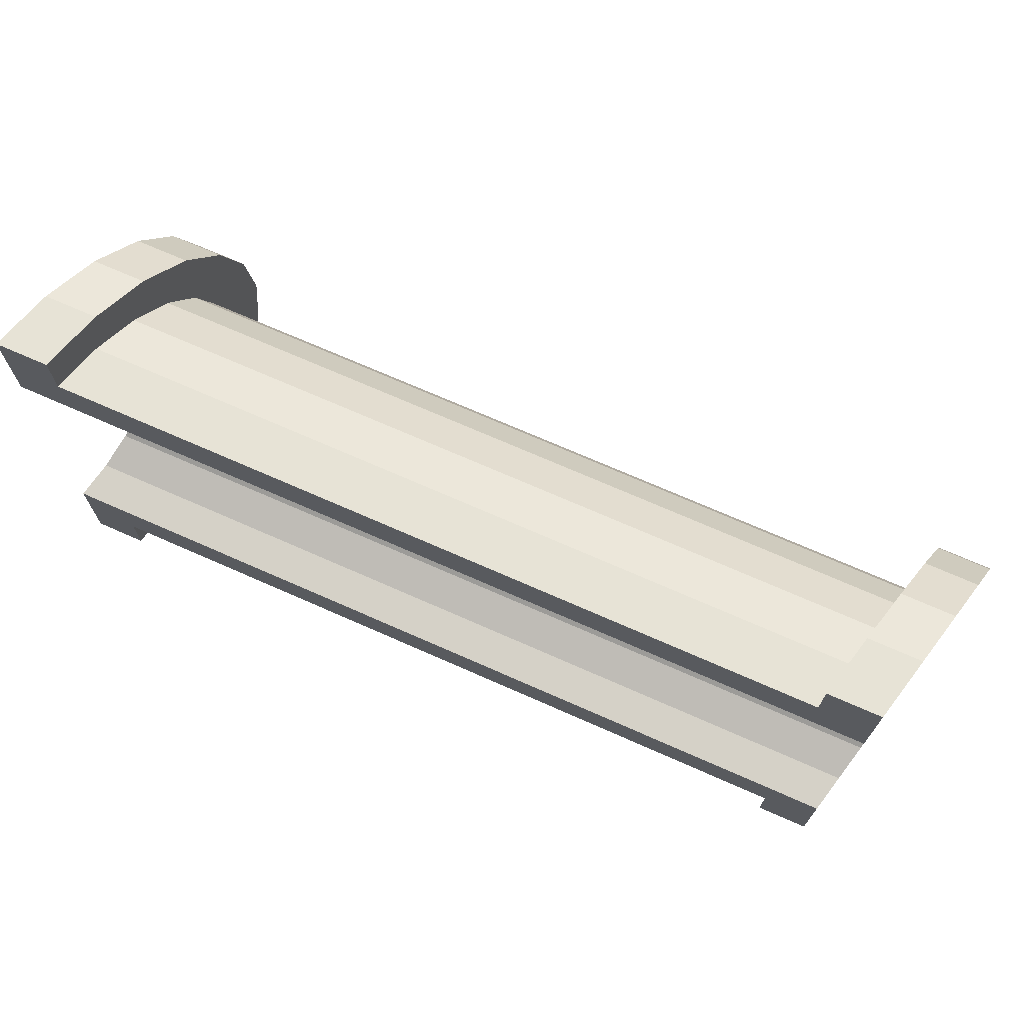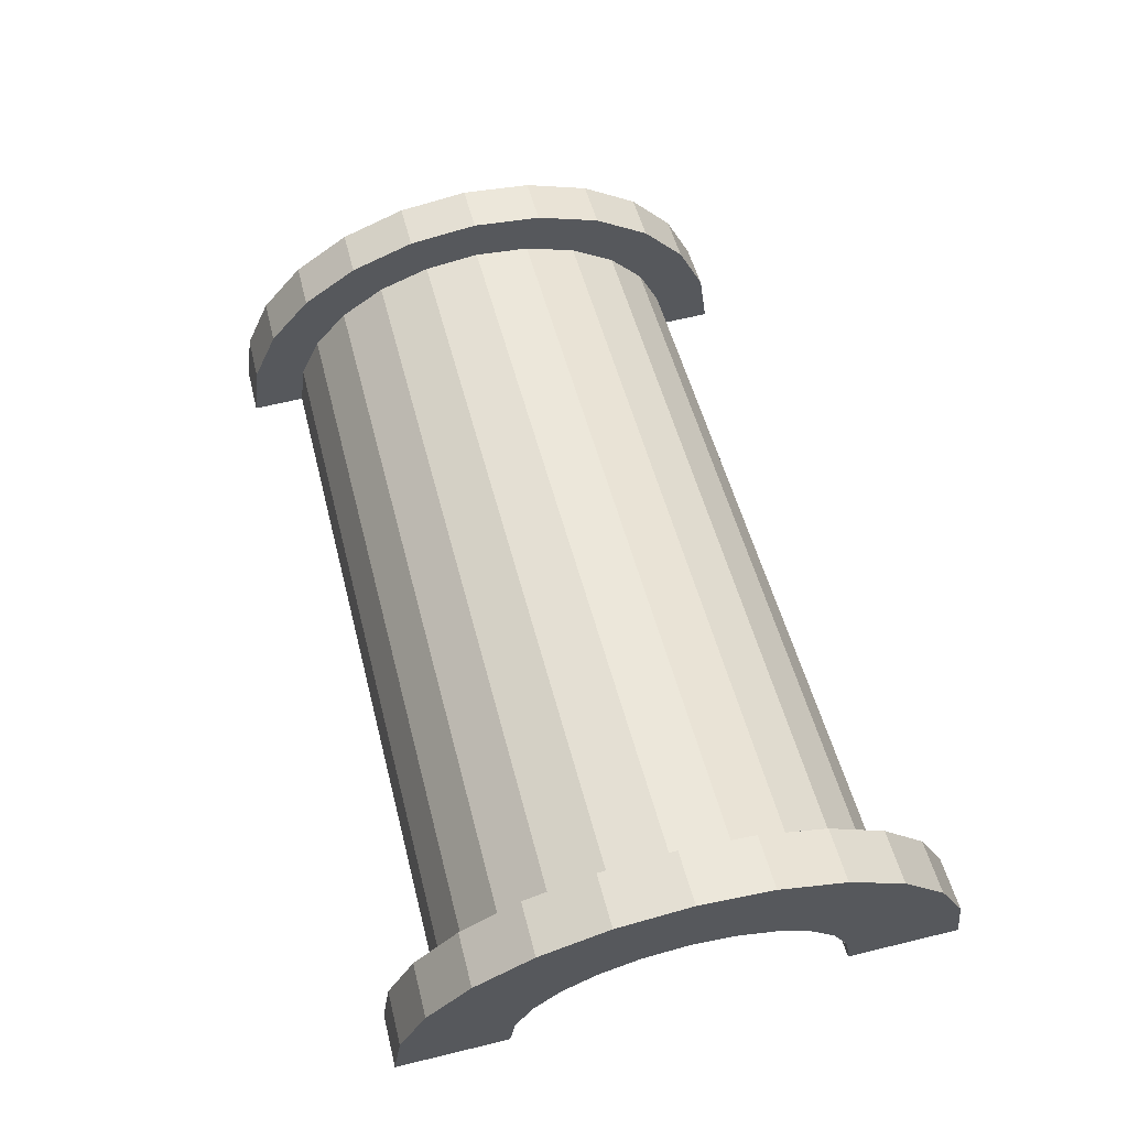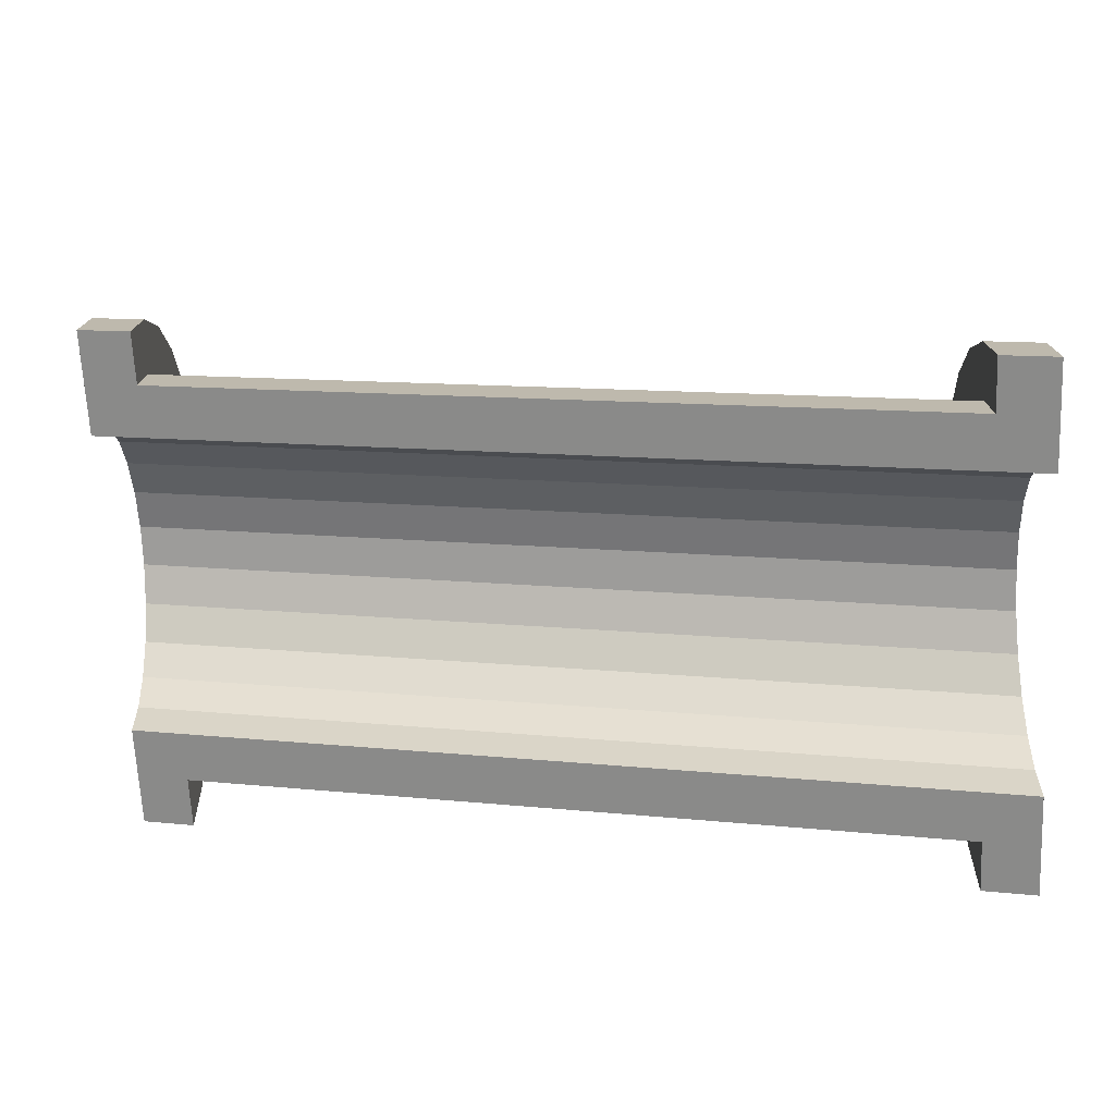
<metadata>
{"format":"obj","ext":"obj","renderer":"f3d","projection":"perspective","resolution":1024,"background":"white","views":[{"elev":70.7,"azim":-142.6,"up":"+Y"},{"elev":63.2,"azim":-103.9,"up":"+Z"},{"elev":-67.0,"azim":2.7,"up":"+Z"}]}
</metadata>
<code>
v 1 1.035 3.623
v 15.63 0 0.2405
v 15.63 1.035 0.1042
v 15.63 0 0.2405
v 1 1.035 3.623
v 1 0 3.76
v 15.63 2.828 -0.9311
v 1 3.464 1.76
v 1 2.828 2.588
v 1 3.464 1.76
v 15.63 2.828 -0.9311
v 15.63 3.464 -1.76
v 1 2.828 2.588
v 15.63 2 -0.2954
v 15.63 2.828 -0.9311
v 15.63 2 -0.2954
v 1 2.828 2.588
v 1 2 3.224
v 15.63 3.464 -1.76
v 1 3.864 0.7948
v 1 3.464 1.76
v 1 3.864 0.7948
v 15.63 3.464 -1.76
v 15.63 3.864 -2.724
v 1 -3.464 1.76
v 15.63 -2.828 -0.9311
v 1 -2.828 2.588
v 15.63 -2.828 -0.9311
v 1 -3.464 1.76
v 15.63 -3.464 -1.76
v -0 2.898 0.7765
v -0 4.83 1.294
v 0 5 0
v -0 4.83 1.294
v -0 2.898 0.7765
v -0 4.33 2.5
v -0 2.898 0.7765
v 0 5 0
v 0 3 0
v -0 2.598 1.5
v -0 4.33 2.5
v -0 2.898 0.7765
v -0 4.33 2.5
v -0 2.598 1.5
v -0 3.535 3.535
v -0 2.121 2.121
v -0 3.535 3.535
v -0 2.598 1.5
v -0 3.535 3.535
v -0 2.121 2.121
v -0 2.5 4.33
v -0 1.5 2.598
v -0 2.5 4.33
v -0 2.121 2.121
v -0 1.5 2.598
v -0 1.294 4.83
v -0 2.5 4.33
v -0 0.7765 2.898
v -0 1.294 4.83
v -0 1.5 2.598
v -0 0 3
v -0 1.294 4.83
v -0 0.7765 2.898
v -0 0 3
v -0 0 5
v -0 1.294 4.83
v -0 -0.7765 2.898
v -0 0 5
v -0 0 3
v -0 -0.7765 2.898
v -0 -1.294 4.83
v -0 0 5
v -0 -1.5 2.598
v -0 -1.294 4.83
v -0 -0.7765 2.898
v -0 -2.5 4.33
v -0 -1.5 2.598
v -0 -2.121 2.121
v -0 -1.5 2.598
v -0 -2.5 4.33
v -0 -1.294 4.83
v -0 -3.535 3.535
v -0 -2.121 2.121
v -0 -2.598 1.5
v -0 -4.33 2.5
v -0 -2.598 1.5
v -0 -2.898 0.7765
v -0 -4.83 1.294
v -0 -2.898 0.7765
v 0 -3 0
v -0 -2.121 2.121
v -0 -3.535 3.535
v -0 -2.5 4.33
v -0 -2.598 1.5
v -0 -4.33 2.5
v -0 -3.535 3.535
v -0 -2.898 0.7765
v -0 -4.83 1.294
v -0 -4.33 2.5
v -0 -4.83 1.294
v 0 -3 0
v 0 -5 0
v 1 2 3.224
v 15.63 1.035 0.1042
v 15.63 2 -0.2954
v 15.63 1.035 0.1042
v 1 2 3.224
v 1 1.035 3.623
v 15.63 3.864 -2.724
v 1 4 -0.2405
v 1 3.864 0.7948
v 1 4 -0.2405
v 15.63 3.864 -2.724
v 15.63 4 -3.76
v 1 -3.864 0.7948
v 15.63 -3.464 -1.76
v 1 -3.464 1.76
v 15.63 -3.464 -1.76
v 1 -3.864 0.7948
v 15.63 -3.864 -2.724
v 1 -2 3.224
v 15.63 -2.828 -0.9311
v 15.63 -2 -0.2954
v 15.63 -2.828 -0.9311
v 1 -2 3.224
v 1 -2.828 2.588
v 1 0 3.76
v 15.63 -1.035 0.1042
v 15.63 0 0.2405
v 15.63 -1.035 0.1042
v 1 0 3.76
v 1 -1.035 3.623
v 1 -4 -0.2405
v 15.63 -3.864 -2.724
v 1 -3.864 0.7948
v 15.63 -3.864 -2.724
v 1 -4 -0.2405
v 15.63 -4 -3.76
v 1 -1.035 3.623
v 15.63 -2 -0.2954
v 15.63 -1.035 0.1042
v 15.63 -2 -0.2954
v 1 -1.035 3.623
v 1 -2 3.224
v 16.63 0 -1
v -0 0.7765 2.898
v 16.63 0.7765 -1.102
v -0 0.7765 2.898
v 16.63 0 -1
v -0 0 3
v -0 2.598 1.5
v 16.63 2.121 -1.879
v -0 2.121 2.121
v 16.63 2.121 -1.879
v -0 2.598 1.5
v 16.63 2.598 -2.5
v 16.63 1.5 -1.402
v -0 2.121 2.121
v 16.63 2.121 -1.879
v -0 2.121 2.121
v 16.63 1.5 -1.402
v -0 1.5 2.598
v -0 2.898 0.7765
v 16.63 2.598 -2.5
v -0 2.598 1.5
v 16.63 2.598 -2.5
v -0 2.898 0.7765
v 16.63 2.898 -3.224
v 16.63 -2.121 -1.879
v -0 -2.598 1.5
v -0 -2.121 2.121
v -0 -2.598 1.5
v 16.63 -2.121 -1.879
v 16.63 -2.598 -2.5
v 16.63 0.7765 -1.102
v -0 1.5 2.598
v 16.63 1.5 -1.402
v -0 1.5 2.598
v 16.63 0.7765 -1.102
v -0 0.7765 2.898
v 0 3 0
v 16.63 2.898 -3.224
v -0 2.898 0.7765
v 16.63 2.898 -3.224
v 0 3 0
v 16.63 3 -4
v 16.63 -2.598 -2.5
v -0 -2.898 0.7765
v -0 -2.598 1.5
v -0 -2.898 0.7765
v 16.63 -2.598 -2.5
v 16.63 -2.898 -3.224
v -0 -2.121 2.121
v 16.63 -1.5 -1.402
v 16.63 -2.121 -1.879
v 16.63 -1.5 -1.402
v -0 -2.121 2.121
v -0 -1.5 2.598
v -0 -0.7765 2.898
v 16.63 0 -1
v 16.63 -0.7765 -1.102
v 16.63 0 -1
v -0 -0.7765 2.898
v -0 0 3
v 16.63 -2.898 -3.224
v 0 -3 0
v -0 -2.898 0.7765
v 0 -3 0
v 16.63 -2.898 -3.224
v 16.63 -3 -4
v -0 -1.5 2.598
v 16.63 -0.7765 -1.102
v 16.63 -1.5 -1.402
v 16.63 -0.7765 -1.102
v -0 -1.5 2.598
v -0 -0.7765 2.898
v -0 1.294 4.83
v 1 0 4.76
v 1 1.294 4.589
v 1 0 4.76
v -0 1.294 4.83
v -0 0 5
v 1 3.535 3.295
v -0 4.33 2.5
v -0 3.535 3.535
v -0 4.33 2.5
v 1 3.535 3.295
v 1 4.33 2.26
v 1 3.864 0.7948
v 1 4.83 1.054
v 1 4.33 2.26
v 1 4.83 1.054
v 1 3.864 0.7948
v 1 5 -0.2405
v 1 5 -0.2405
v 1 3.864 0.7948
v 1 4 -0.2405
v 1 3.464 1.76
v 1 4.33 2.26
v 1 3.535 3.295
v 1 4.33 2.26
v 1 3.464 1.76
v 1 3.864 0.7948
v 1 3.535 3.295
v 1 2.828 2.588
v 1 3.464 1.76
v 1 2.5 4.09
v 1 2.828 2.588
v 1 3.535 3.295
v 1 2.5 4.09
v 1 2 3.224
v 1 2.828 2.588
v 1 1.294 4.589
v 1 2 3.224
v 1 2.5 4.09
v 1 1.294 4.589
v 1 1.035 3.623
v 1 2 3.224
v 1 0 4.76
v 1 1.035 3.623
v 1 1.294 4.589
v 1 0 4.76
v 1 0 3.76
v 1 1.035 3.623
v 1 0 4.76
v 1 -1.035 3.623
v 1 0 3.76
v 1 -1.294 4.589
v 1 -1.035 3.623
v 1 0 4.76
v 1 -1.294 4.589
v 1 -2 3.224
v 1 -1.035 3.623
v 1 -2.5 4.09
v 1 -2 3.224
v 1 -1.294 4.589
v 1 -2.5 4.09
v 1 -2.828 2.588
v 1 -2 3.224
v 1 -3.535 3.295
v 1 -2.828 2.588
v 1 -2.5 4.09
v 1 -2.828 2.588
v 1 -3.535 3.295
v 1 -3.464 1.76
v 1 -4.33 2.26
v 1 -3.464 1.76
v 1 -3.535 3.295
v 1 -3.464 1.76
v 1 -4.33 2.26
v 1 -3.864 0.7948
v 1 -4.83 1.054
v 1 -3.864 0.7948
v 1 -4.33 2.26
v 1 -3.864 0.7948
v 1 -4.83 1.054
v 1 -4 -0.2405
v 1 -4 -0.2405
v 1 -4.83 1.054
v 1 -5 -0.2405
v 1 4.83 1.054
v 0 5 0
v -0 4.83 1.294
v 0 5 0
v 1 4.83 1.054
v 1 5 -0.2405
v -0 -4.33 2.5
v 1 -3.535 3.295
v -0 -3.535 3.535
v 1 -3.535 3.295
v -0 -4.33 2.5
v 1 -4.33 2.26
v 1 0 4.76
v -0 -1.294 4.83
v 1 -1.294 4.589
v -0 -1.294 4.83
v 1 0 4.76
v -0 0 5
v -0 3.535 3.535
v 1 2.5 4.09
v 1 3.535 3.295
v 1 2.5 4.09
v -0 3.535 3.535
v -0 2.5 4.33
v -0 2.5 4.33
v 1 1.294 4.589
v 1 2.5 4.09
v 1 1.294 4.589
v -0 2.5 4.33
v -0 1.294 4.83
v 1 4.33 2.26
v -0 4.83 1.294
v -0 4.33 2.5
v -0 4.83 1.294
v 1 4.33 2.26
v 1 4.83 1.054
v -0 -4.83 1.294
v 1 -4.33 2.26
v -0 -4.33 2.5
v 1 -4.33 2.26
v -0 -4.83 1.294
v 1 -4.83 1.054
v 1 -1.294 4.589
v -0 -2.5 4.33
v 1 -2.5 4.09
v -0 -2.5 4.33
v 1 -1.294 4.589
v -0 -1.294 4.83
v 0 -5 0
v 1 -4.83 1.054
v -0 -4.83 1.294
v 1 -4.83 1.054
v 0 -5 0
v 1 -5 -0.2405
v 1 -2.5 4.09
v -0 -3.535 3.535
v 1 -3.535 3.295
v -0 -3.535 3.535
v 1 -2.5 4.09
v -0 -2.5 4.33
v 15.63 1.294 1.07
v 16.63 0 1
v 16.63 1.294 0.8296
v 16.63 0 1
v 15.63 1.294 1.07
v 15.63 0 1.24
v 15.63 3.864 -2.724
v 15.63 4.83 -2.465
v 15.63 5 -3.76
v 15.63 3.864 -2.724
v 15.63 5 -3.76
v 15.63 4 -3.76
v 15.63 4.83 -2.465
v 15.63 3.864 -2.724
v 15.63 4.33 -1.26
v 15.63 3.464 -1.76
v 15.63 4.33 -1.26
v 15.63 3.864 -2.724
v 15.63 4.33 -1.26
v 15.63 3.464 -1.76
v 15.63 3.535 -0.2239
v 15.63 2.828 -0.9311
v 15.63 3.535 -0.2239
v 15.63 3.464 -1.76
v 15.63 2.828 -0.9311
v 15.63 2.5 0.5706
v 15.63 3.535 -0.2239
v 15.63 2 -0.2954
v 15.63 2.5 0.5706
v 15.63 2.828 -0.9311
v 15.63 2 -0.2954
v 15.63 1.294 1.07
v 15.63 2.5 0.5706
v 15.63 1.035 0.1042
v 15.63 1.294 1.07
v 15.63 2 -0.2954
v 15.63 0 0.2405
v 15.63 1.294 1.07
v 15.63 1.035 0.1042
v 15.63 0 0.2405
v 15.63 0 1.24
v 15.63 1.294 1.07
v 15.63 -1.035 0.1042
v 15.63 0 1.24
v 15.63 0 0.2405
v 15.63 -1.035 0.1042
v 15.63 -1.294 1.07
v 15.63 0 1.24
v 15.63 -2 -0.2954
v 15.63 -1.294 1.07
v 15.63 -1.035 0.1042
v 15.63 -2 -0.2954
v 15.63 -2.5 0.5706
v 15.63 -1.294 1.07
v 15.63 -2.828 -0.9311
v 15.63 -2.5 0.5706
v 15.63 -2 -0.2954
v 15.63 -3.535 -0.2239
v 15.63 -2.828 -0.9311
v 15.63 -3.464 -1.76
v 15.63 -2.828 -0.9311
v 15.63 -3.535 -0.2239
v 15.63 -2.5 0.5706
v 15.63 -4.33 -1.26
v 15.63 -3.464 -1.76
v 15.63 -3.864 -2.724
v 15.63 -4.83 -2.465
v 15.63 -3.864 -2.724
v 15.63 -4 -3.76
v 15.63 -3.464 -1.76
v 15.63 -4.33 -1.26
v 15.63 -3.535 -0.2239
v 15.63 -3.864 -2.724
v 15.63 -4.83 -2.465
v 15.63 -4.33 -1.26
v 15.63 -4.83 -2.465
v 15.63 -4 -3.76
v 15.63 -5 -3.76
v 16.63 3.535 -0.4645
v 15.63 4.33 -1.26
v 15.63 3.535 -0.2239
v 15.63 4.33 -1.26
v 16.63 3.535 -0.4645
v 16.63 4.33 -1.5
v 16.63 2.898 -3.224
v 16.63 4.83 -2.706
v 16.63 4.33 -1.5
v 16.63 2.598 -2.5
v 16.63 4.33 -1.5
v 16.63 3.535 -0.4645
v 16.63 4.83 -2.706
v 16.63 2.898 -3.224
v 16.63 5 -4
v 16.63 5 -4
v 16.63 2.898 -3.224
v 16.63 3 -4
v 16.63 4.33 -1.5
v 16.63 2.598 -2.5
v 16.63 2.898 -3.224
v 16.63 2.121 -1.879
v 16.63 3.535 -0.4645
v 16.63 2.5 0.3301
v 16.63 3.535 -0.4645
v 16.63 2.121 -1.879
v 16.63 2.598 -2.5
v 16.63 2.5 0.3301
v 16.63 1.5 -1.402
v 16.63 2.121 -1.879
v 16.63 1.294 0.8296
v 16.63 1.5 -1.402
v 16.63 2.5 0.3301
v 16.63 1.294 0.8296
v 16.63 0.7765 -1.102
v 16.63 1.5 -1.402
v 16.63 0 1
v 16.63 0.7765 -1.102
v 16.63 1.294 0.8296
v 16.63 0 1
v 16.63 0 -1
v 16.63 0.7765 -1.102
v 16.63 0 1
v 16.63 -0.7765 -1.102
v 16.63 0 -1
v 16.63 -1.294 0.8296
v 16.63 -0.7765 -1.102
v 16.63 0 1
v 16.63 -1.294 0.8296
v 16.63 -1.5 -1.402
v 16.63 -0.7765 -1.102
v 16.63 -2.5 0.3301
v 16.63 -1.5 -1.402
v 16.63 -1.294 0.8296
v 16.63 -1.5 -1.402
v 16.63 -2.5 0.3301
v 16.63 -2.121 -1.879
v 16.63 -3.535 -0.4645
v 16.63 -2.121 -1.879
v 16.63 -2.5 0.3301
v 16.63 -2.121 -1.879
v 16.63 -3.535 -0.4645
v 16.63 -2.598 -2.5
v 16.63 -4.33 -1.5
v 16.63 -2.598 -2.5
v 16.63 -3.535 -0.4645
v 16.63 -2.598 -2.5
v 16.63 -4.33 -1.5
v 16.63 -2.898 -3.224
v 16.63 -4.83 -2.706
v 16.63 -2.898 -3.224
v 16.63 -4.33 -1.5
v 16.63 -2.898 -3.224
v 16.63 -4.83 -2.706
v 16.63 -3 -4
v 16.63 -3 -4
v 16.63 -4.83 -2.706
v 16.63 -5 -4
v 16.63 4.83 -2.706
v 15.63 5 -3.76
v 15.63 4.83 -2.465
v 15.63 5 -3.76
v 16.63 4.83 -2.706
v 16.63 5 -4
v 15.63 -4.33 -1.26
v 16.63 -3.535 -0.4645
v 15.63 -3.535 -0.2239
v 16.63 -3.535 -0.4645
v 15.63 -4.33 -1.26
v 16.63 -4.33 -1.5
v 15.63 0 1.24
v 16.63 -1.294 0.8296
v 16.63 0 1
v 16.63 -1.294 0.8296
v 15.63 0 1.24
v 15.63 -1.294 1.07
v 15.63 3.535 -0.2239
v 16.63 2.5 0.3301
v 16.63 3.535 -0.4645
v 16.63 2.5 0.3301
v 15.63 3.535 -0.2239
v 15.63 2.5 0.5706
v 15.63 2.5 0.5706
v 16.63 1.294 0.8296
v 16.63 2.5 0.3301
v 16.63 1.294 0.8296
v 15.63 2.5 0.5706
v 15.63 1.294 1.07
v 16.63 4.33 -1.5
v 15.63 4.83 -2.465
v 15.63 4.33 -1.26
v 15.63 4.83 -2.465
v 16.63 4.33 -1.5
v 16.63 4.83 -2.706
v 15.63 -4.83 -2.465
v 16.63 -4.33 -1.5
v 15.63 -4.33 -1.26
v 16.63 -4.33 -1.5
v 15.63 -4.83 -2.465
v 16.63 -4.83 -2.706
v 15.63 -1.294 1.07
v 16.63 -2.5 0.3301
v 16.63 -1.294 0.8296
v 16.63 -2.5 0.3301
v 15.63 -1.294 1.07
v 15.63 -2.5 0.5706
v 15.63 -5 -3.76
v 16.63 -4.83 -2.706
v 15.63 -4.83 -2.465
v 16.63 -4.83 -2.706
v 15.63 -5 -3.76
v 16.63 -5 -4
v 15.63 -2.5 0.5706
v 16.63 -3.535 -0.4645
v 16.63 -2.5 0.3301
v 16.63 -3.535 -0.4645
v 15.63 -2.5 0.5706
v 15.63 -3.535 -0.2239
v 16.63 3 -4
v 15.63 4 -3.76
v 16.63 5 -4
v 16.63 3 -4
v 1 4 -0.2405
v 15.63 4 -3.76
v 0 3 0
v 1 4 -0.2405
v 16.63 3 -4
v 0 5 0
v 1 4 -0.2405
v 0 3 0
v 1 4 -0.2405
v 0 5 0
v 1 5 -0.2405
v 16.63 5 -4
v 15.63 4 -3.76
v 15.63 5 -3.76
v 1 -5 -0.2405
v 0 -5 0
v 1 -4 -0.2405
v 15.63 -4 -3.76
v 16.63 -5 -4
v 15.63 -5 -3.76
v 16.63 -5 -4
v 15.63 -4 -3.76
v 16.63 -3 -4
v 1 -4 -0.2405
v 16.63 -3 -4
v 15.63 -4 -3.76
v 1 -4 -0.2405
v 0 -3 0
v 16.63 -3 -4
v 0 -3 0
v 1 -4 -0.2405
v 0 -5 0
f 1 2 3
f 4 5 6
f 7 8 9
f 10 11 12
f 13 14 15
f 16 17 18
f 19 20 21
f 22 23 24
f 25 26 27
f 28 29 30
f 31 32 33
f 34 35 36
f 37 38 39
f 40 41 42
f 43 44 45
f 46 47 48
f 49 50 51
f 52 53 54
f 55 56 57
f 58 59 60
f 61 62 63
f 64 65 66
f 67 68 69
f 70 71 72
f 73 74 75
f 76 77 78
f 79 80 81
f 82 83 84
f 85 86 87
f 88 89 90
f 91 92 93
f 94 95 96
f 97 98 99
f 100 101 102
f 103 104 105
f 106 107 108
f 109 110 111
f 112 113 114
f 115 116 117
f 118 119 120
f 121 122 123
f 124 125 126
f 127 128 129
f 130 131 132
f 133 134 135
f 136 137 138
f 139 140 141
f 142 143 144
f 145 146 147
f 148 149 150
f 151 152 153
f 154 155 156
f 157 158 159
f 160 161 162
f 163 164 165
f 166 167 168
f 169 170 171
f 172 173 174
f 175 176 177
f 178 179 180
f 181 182 183
f 184 185 186
f 187 188 189
f 190 191 192
f 193 194 195
f 196 197 198
f 199 200 201
f 202 203 204
f 205 206 207
f 208 209 210
f 211 212 213
f 214 215 216
f 217 218 219
f 220 221 222
f 223 224 225
f 226 227 228
f 229 230 231
f 232 233 234
f 235 236 237
f 238 239 240
f 241 242 243
f 244 245 246
f 247 248 249
f 250 251 252
f 253 254 255
f 256 257 258
f 259 260 261
f 262 263 264
f 265 266 267
f 268 269 270
f 271 272 273
f 274 275 276
f 277 278 279
f 280 281 282
f 283 284 285
f 286 287 288
f 289 290 291
f 292 293 294
f 295 296 297
f 298 299 300
f 301 302 303
f 304 305 306
f 307 308 309
f 310 311 312
f 313 314 315
f 316 317 318
f 319 320 321
f 322 323 324
f 325 326 327
f 328 329 330
f 331 332 333
f 334 335 336
f 337 338 339
f 340 341 342
f 343 344 345
f 346 347 348
f 349 350 351
f 352 353 354
f 355 356 357
f 358 359 360
f 361 362 363
f 364 365 366
f 367 368 369
f 370 371 372
f 373 374 375
f 376 377 378
f 379 380 381
f 382 383 384
f 385 386 387
f 388 389 390
f 391 392 393
f 394 395 396
f 397 398 399
f 400 401 402
f 403 404 405
f 406 407 408
f 409 410 411
f 412 413 414
f 415 416 417
f 418 419 420
f 421 422 423
f 424 425 426
f 427 428 429
f 430 431 432
f 433 434 435
f 436 437 438
f 439 440 441
f 442 443 444
f 445 446 447
f 448 449 450
f 451 452 453
f 454 455 456
f 457 458 459
f 460 461 462
f 463 464 465
f 466 467 468
f 469 470 471
f 472 473 474
f 475 476 477
f 478 479 480
f 481 482 483
f 484 485 486
f 487 488 489
f 490 491 492
f 493 494 495
f 496 497 498
f 499 500 501
f 502 503 504
f 505 506 507
f 508 509 510
f 511 512 513
f 514 515 516
f 517 518 519
f 520 521 522
f 523 524 525
f 526 527 528
f 529 530 531
f 532 533 534
f 535 536 537
f 538 539 540
f 541 542 543
f 544 545 546
f 547 548 549
f 550 551 552
f 553 554 555
f 556 557 558
f 559 560 561
f 562 563 564
f 565 566 567
f 568 569 570
f 571 572 573
f 574 575 576
f 577 578 579
f 580 581 582
f 583 584 585
f 586 587 588
f 589 590 591
f 592 593 594
f 595 596 597
f 598 599 600
f 601 602 603
f 604 605 606
f 607 608 609
f 610 611 612

</code>
